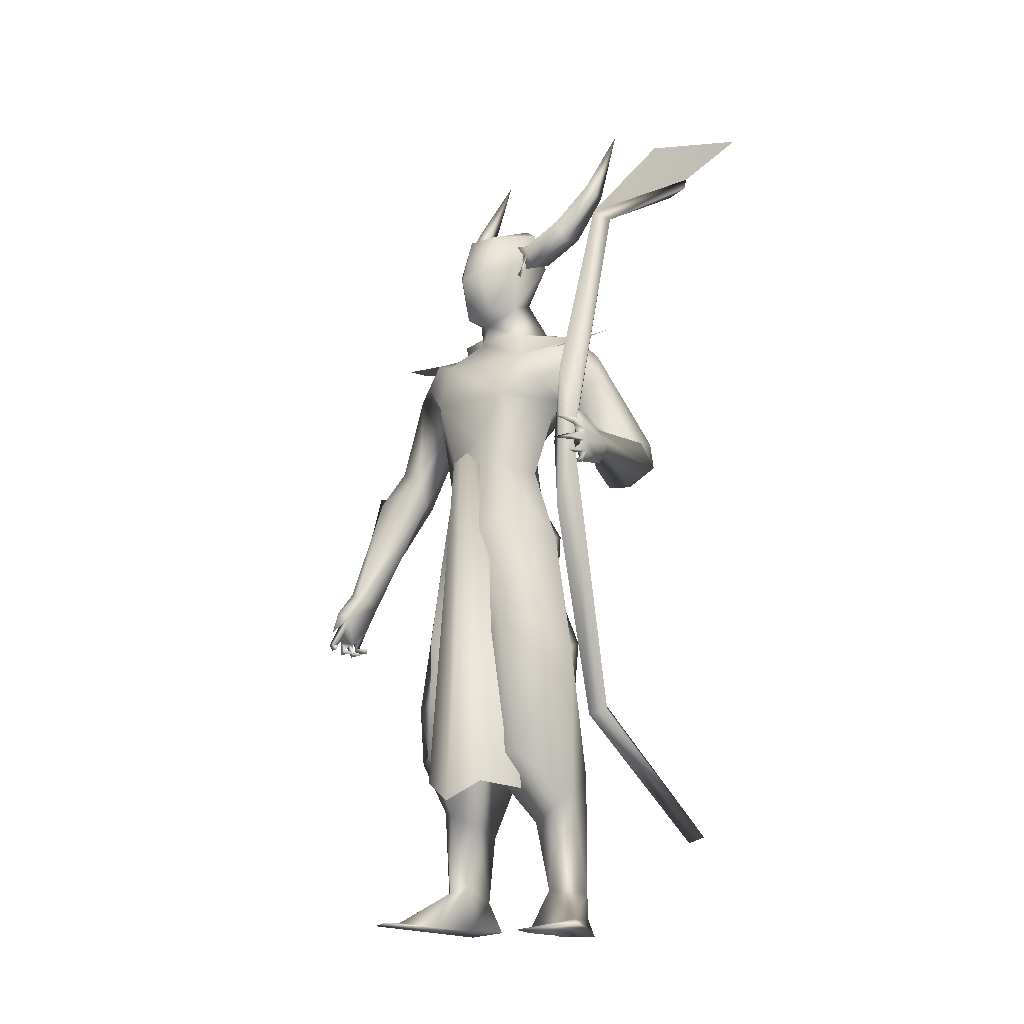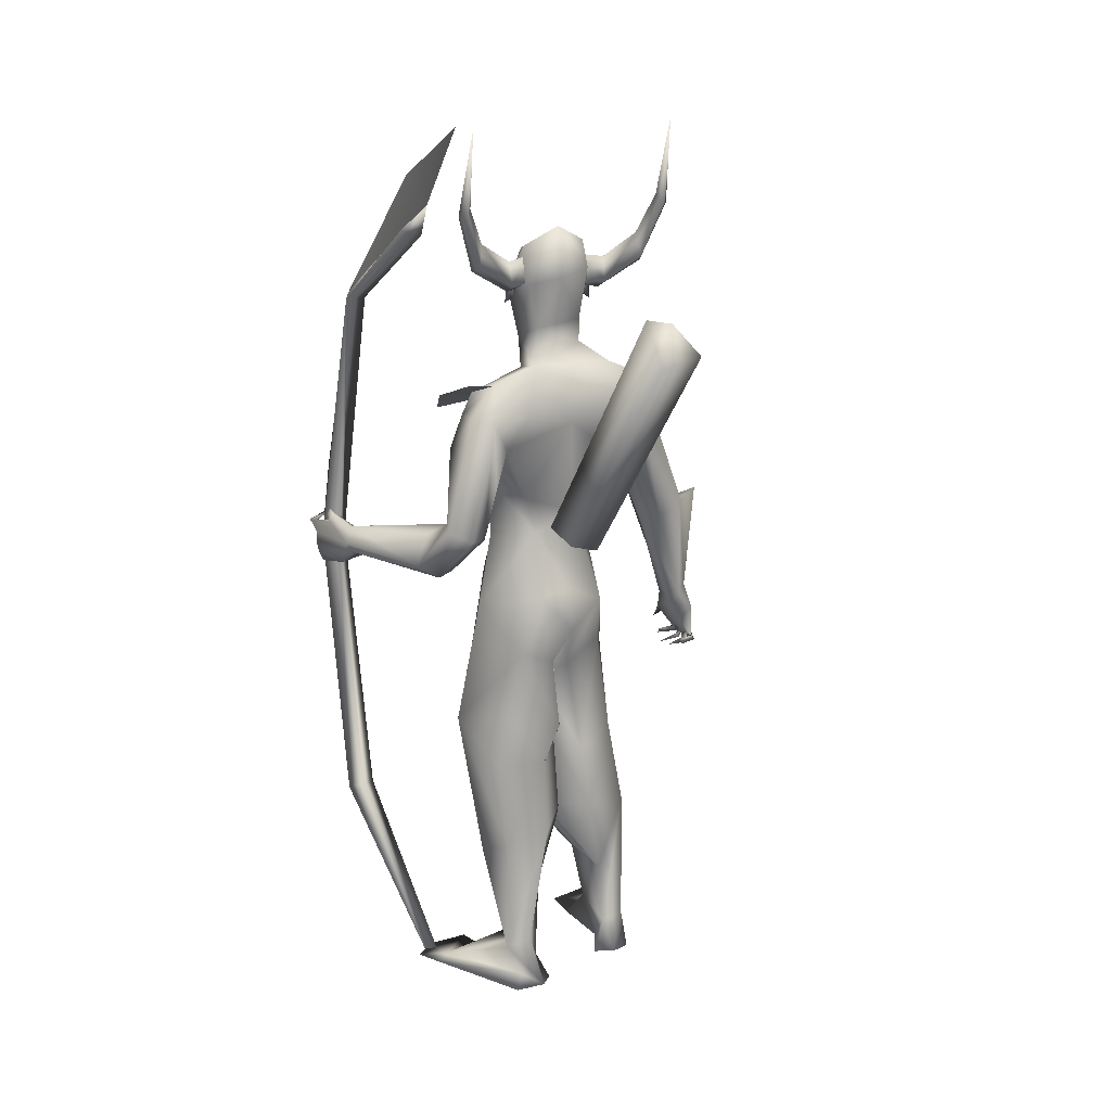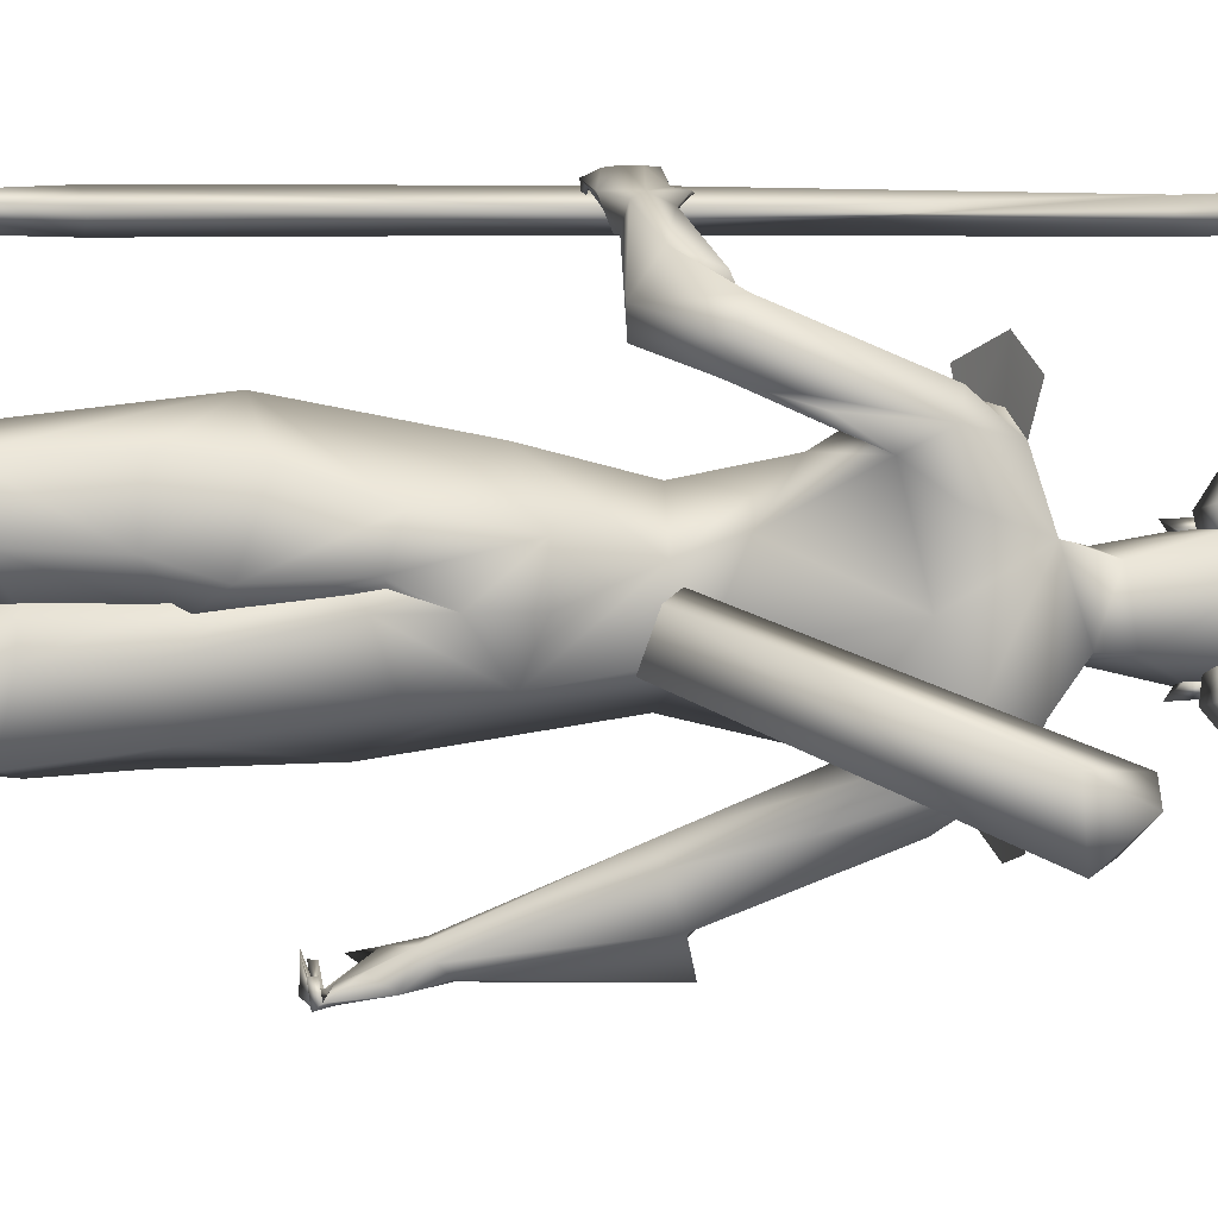
<metadata>
{"format":"obj","ext":"obj","renderer":"f3d","projection":"perspective","resolution":1024,"background":"white","views":[{"elev":-15.6,"azim":126.5,"up":"+Z"},{"elev":18.7,"azim":-121.4,"up":"+Z"},{"elev":8.1,"azim":-90.7,"up":"+Y"}]}
</metadata>
<code>
o A4.001_Circle.001
v -0.09887 0.1551 2.6
v -0.09086 0.2159 2.586
v -0.1305 0.1591 2.518
v -0.1225 0.2199 2.505
v -0.05173 0.1358 2.487
v -0.04372 0.1966 2.473
v -0.0201 0.1318 2.568
v -0.01208 0.1926 2.555
v -0.1104 0.3305 2.657
v -0.1382 0.3506 2.582
v -0.06175 0.343 2.56
v -0.03399 0.3228 2.635
v -0.1649 0.4018 2.787
v -0.1883 0.4285 2.755
v -0.1424 0.4337 2.761
v -0.1191 0.407 2.792
v -0.2718 0.4463 3.054
v -0.1685 -0.04107 2.597
v -0.1839 -0.1 2.589
v -0.08972 -0.06412 2.566
v -0.105 -0.1231 2.558
v -0.1198 -0.05235 2.484
v -0.1352 -0.1113 2.476
v -0.1987 -0.0293 2.515
v -0.214 -0.08824 2.507
v -0.2438 -0.1899 2.671
v -0.1772 -0.2262 2.643
v -0.2167 -0.2264 2.571
v -0.2833 -0.1901 2.599
v -0.3151 -0.2215 2.807
v -0.2843 -0.253 2.807
v -0.3244 -0.2573 2.778
v -0.3552 -0.2258 2.778
v -0.4345 -0.1935 3.072
f 1 3 7
f 18 20 24
f 30 33 34
f 3 5 7
f 20 22 24
f 1 2 4
f 3 4 5
f 2 8 9
f 7 8 2
f 5 6 7
f 12 11 16
f 8 6 12
f 4 2 9
f 6 4 10
f 9 12 13
f 10 9 13
f 11 10 14
f 15 14 17
f 16 15 17
f 13 16 17
f 14 13 17
f 18 19 21
f 20 21 23
f 19 25 26
f 24 25 18
f 22 23 24
f 29 28 33
f 25 23 29
f 21 19 26
f 23 21 27
f 26 29 30
f 27 26 30
f 28 27 31
f 32 31 34
f 33 32 34
f 31 30 34
f 3 1 4
f 4 6 5
f 8 12 9
f 1 7 2
f 6 8 7
f 11 15 16
f 6 11 12
f 10 4 9
f 11 6 10
f 12 16 13
f 14 10 13
f 15 11 14
f 20 18 21
f 22 20 23
f 25 29 26
f 25 19 18
f 23 25 24
f 28 32 33
f 23 28 29
f 27 21 26
f 28 23 27
f 29 33 30
f 31 27 30
f 32 28 31
o A4_Circle
v -0.0602 -0.07665 2.453
v -0.08003 -0.07054 2.502
v -0.07111 -0.1135 2.427
v -0.103 -0.1017 2.523
v -0.09332 -0.06618 2.468
v -0.08321 -0.06941 2.466
v -0.004313 0.1403 2.451
v -0.01953 0.1452 2.502
v 0.005343 0.1775 2.425
v -0.02681 0.1859 2.524
v -0.02543 0.1471 2.481
v -0.03715 0.1508 2.472
v 0.05587 -0.6456 1.07
v 0.04277 -0.6143 1.056
v -0.000363 -0.5761 1.121
v -0.007336 -0.5876 1.267
v 0.07826 -0.5911 1.246
v -0.0111 -0.6268 1.05
v -0.0322 -0.6082 1.177
v 0.0334 -0.6009 1.267
v 0.1455 -0.6008 1.164
v 0.1191 -0.6081 1.133
v 0.1265 -0.5604 1.142
v 0.1922 -0.587 1.076
v 0.09345 -0.6314 1.064
v 0.0224 -0.6006 1.069
v 0.01583 -0.6347 1.077
v 0.1548 -0.5895 1.034
v 0.1639 -0.5911 1.015
v 0.1226 -0.6504 1.025
v 0.1274 -0.6348 1.045
v 0.1376 -0.649 1.043
v 0.09542 -0.5548 1.006
v 0.07086 -0.6236 1.019
v 0.08977 -0.6298 1.011
v 0.08171 -0.621 1.033
v 0.0211 -0.6435 1.033
v 0.04306 -0.5566 1.01
v 0.03723 -0.626 1.008
v 0.03734 -0.6158 1.03
v -0.002693 -0.5821 1.043
v -0.005196 -0.5828 1.023
v -0.008671 -0.6423 1.031
v 0.004455 -0.633 1.046
v -0.006915 -0.5312 1.206
v 0.07135 -0.5305 1.224
v 0.01297 -0.1439 1.596
v 0.1191 -0.03943 1.643
v -0.09653 -0.03766 1.671
v 0.1592 -0.09322 1.901
v -0.1892 -0.121 2.226
v -0.2059 -0.12 1.907
v -0.03802 -0.2023 1.878
v -0.06793 -0.3383 1.598
v 0.00807 -0.2032 1.957
v -0.04969 -0.05464 2.287
v -0.1591 -0.03179 2.649
v -0.01687 -0.02054 2.191
v -0.1607 -0.018 2.302
v -0.2336 -0.2336 2.054
v 0.01115 -0.2183 2.137
v -0.09818 -0.2483 2.163
v 0.04104 -0.2402 2.035
v -0.07316 -0.2008 1.915
v 0.07043 -0.1898 1.961
v -0.188 -0.2193 2.181
v 0.2278 -0.06959 0.7507
v 0.06527 -0.2459 0.7573
v 0.2518 -0.04902 0.961
v 0.115 0.09807 0.7939
v -0.1723 -0.02715 0.7835
v -0.1472 -0.1102 1.193
v -0.1282 -0.1729 0.8327
v -0.07964 0.08264 0.8908
v 0.2097 -0.08911 0.5573
v 0.03291 -0.2558 0.5567
v -0.1744 -0.2055 0.5375
v 0.1291 0.09875 0.5603
v -0.1219 0.1097 0.5774
v -0.2418 -0.02349 0.5808
v -0.01258 -0.1595 0.3651
v -0.05889 -0.2204 0.3832
v -0.05169 -0.06235 0.3282
v -0.1961 -0.09218 0.2921
v -0.1916 -0.1153 0.05601
v 0.01885 -0.2259 1.102
v -0.1945 0.04998 1.139
v 0.1778 -0.04373 1.37
v 0.1003 0.1004 1.066
v -0.2249 -0.07131 1.375
v -0.09558 0.1097 1.071
v -0.02057 -0.165 0.08495
v 0.08128 -0.3202 -0.02151
v -0.183 -0.2041 0.06007
v -0.08416 -0.2199 0.07755
v -0.05869 -0.1103 0.1073
v 0.2062 -0.2943 -0.02901
v -0.1083 -0.2154 0.006472
v -0.1482 -0.376 1.609
v -0.0359 -0.4283 1.739
v 0.02082 -0.4923 1.608
v -0.1174 -0.4868 1.65
v 0.09096 -0.5581 1.224
v -0.02106 -0.5568 1.239
v -0.05306 -0.5125 1.648
v -0.1646 -0.3172 1.85
v -0.006259 -0.3245 1.685
v -0.1788 -0.2124 1.961
v -0.03463 -0.337 2.025
v -0.1501 -0.3217 2.04
v -0.1508 -0.02411 2.377
v -0.2098 -0.02158 2.564
v -0.21 -0.0691 -0.05341
v -0.2529 -0.1263 -0.04896
v -0.1031 -0.1348 -0.05055
v -0.2155 -0.2098 -0.06568
v 0.2091 -0.1416 -0.04492
v 0.1486 -0.3818 -0.03366
v 0.09955 -0.1323 -0.04581
v 0.3929 0.7396 1.552
v 0.3237 0.6688 1.518
v 0.3549 0.6624 1.645
v 0.1917 0.6909 1.561
v 0.2619 0.7023 1.506
v 0.212 0.7048 1.589
v 0.2511 0.6291 1.536
v 0.334 0.6991 1.669
v 0.2826 0.6297 1.615
v 0.355 0.7044 1.633
v 0.4322 0.6828 1.683
v 0.3893 0.7384 1.589
v 0.4052 0.7094 1.583
v 0.3793 0.6914 1.525
v 0.3829 0.7359 1.516
v 0.4543 0.6685 1.632
v 0.4757 0.6688 1.632
v 0.4512 0.7247 1.598
v 0.4514 0.7349 1.619
v 0.4343 0.7205 1.615
v 0.4526 0.6346 1.566
v 0.4502 0.7111 1.557
v 0.4353 0.7042 1.55
v 0.4392 0.6842 1.572
v 0.4204 0.7071 1.565
v 0.4272 0.6385 1.52
v 0.41 0.7065 1.509
v 0.432 0.7044 1.514
v 0.4094 0.7015 1.524
v 0.3893 0.7182 1.499
v 0.3908 0.6613 1.485
v 0.3874 0.7179 1.479
v 0.3775 0.7007 1.494
v 0.1976 0.6373 1.545
v 0.2376 0.6779 1.641
v 0.1506 0.1906 1.428
v -0.2457 0.1827 1.429
v 0.1107 0.1548 1.643
v 0.004111 0.2423 1.614
v 0.07723 0.2224 2.073
v -0.2432 0.2305 2.082
v -0.2175 0.0562 1.429
v -0.1117 0.1254 1.62
v -0.2544 0.06059 1.289
v -0.1125 0.1695 1.753
v 0.1097 0.04825 2.061
v 0.1287 0.05751 1.751
v 0.197 0.06577 1.354
v -0.03866 0.2937 1.843
v -0.2293 0.05131 2.038
v -0.07591 0.4673 1.61
v -0.008387 0.3126 1.946
v -0.07306 0.3953 2.075
v -0.01297 0.1355 2.309
v 0.009814 0.02798 2.251
v -0.1206 0.1266 2.354
v 0.05505 0.08296 2.599
v -0.11 0.1627 2.641
v -0.1804 0.07728 2.706
v -0.03705 0.1411 2.205
v -0.1807 0.1684 2.241
v -0.2299 0.3083 1.975
v 0.000806 0.3242 2.103
v -0.1034 0.3718 2.16
v 0.06249 0.2968 1.958
v -0.07839 0.332 1.895
v -0.1764 0.3253 2.189
v 0.1387 0.2467 0.5557
v -0.1504 0.3068 0.7863
v -0.197 0.1465 0.7729
v 0.196 0.2213 1.111
v -0.006935 0.3928 0.9344
v 0.09199 0.05633 0.8285
v -0.2349 0.1041 0.9271
v -0.1988 0.2934 0.9909
v -0.0889 0.02573 0.8361
v -0.2161 0.3102 0.4919
v 0.09576 0.05765 0.5636
v -0.1293 0.02822 0.5838
v -0.05139 0.2772 0.3683
v -0.1961 0.1704 0.311
v -0.2589 0.1691 0.5311
v -0.08354 0.3403 0.4286
v -0.2099 0.313 0.07611
v -0.08929 0.1745 0.3256
v -0.09128 0.2296 0.08211
v -0.2376 0.2313 0.1024
v -0.02825 0.3118 1.36
v -0.2059 0.1142 1.162
v 0.1126 0.08084 1.172
v -0.174 0.2176 1.201
v -0.1212 0.0596 1.181
v 0.03506 0.4314 -0.02938
v -0.225 0.2014 0.0273
v 0.07225 0.2565 -0.0734
v -0.2625 0.2817 -0.01783
v -0.3437 0.5063 1.714
v -0.2899 0.5694 1.741
v -0.1811 0.5989 1.713
v -0.1749 0.5471 1.549
v -0.1861 0.4378 1.723
v -0.1982 0.6402 1.613
v -0.1978 0.5251 1.744
v -0.1414 0.4787 1.552
v -0.2353 0.3594 2.077
v -0.2932 0.4348 1.699
v -0.2905 0.3845 1.867
v -0.1786 0.4161 2.088
v -0.1065 0.4596 1.976
v 0.1082 0.0585 2.442
v -0.1596 0.1796 2.513
v -0.2151 0.08526 2.537
v -0.2508 0.1576 -0.07148
v 0.1721 0.4348 -0.05775
v -0.2991 0.2095 -0.06489
v -0.1533 0.2353 -0.07468
v -0.2693 0.3038 -0.07599
v 0.1175 0.5066 -0.05661
v 0.1797 0.2833 -0.06744
v 0.02959 0.4682 -0.05682
v 0.1704 0.6109 1.652
v -0.05847 -0.1001 2.487
v 0.01501 0.163 2.485
v 0.01829 0.05237 0.5302
v 0.2288 0.03203 1.637
v 0.1286 0.08954 1.631
v 0.2114 0.08067 1.673
v 0.1376 -0.005854 1.606
v 0.2841 0.05404 0.3796
v 0.06065 0.2187 0.4323
v 0.2459 0.1751 0.4453
v 0.0674 -0.1081 0.4388
v 0.2506 -0.05289 0.4498
v 0.1547 0.1997 1.904
v 0.08166 -0.1126 2.086
v -0.07228 -0.5798 1.669
v 0.05148 -0.3329 2.128
v -0.1022 -0.3752 2.165
v -0.2289 -0.3343 2.19
v 0.0359 0.4316 2.083
v -0.1109 0.4987 2.166
v -0.2084 0.4329 2.212
v 0.4176 0.704 1.565
v 0.4349 0.6606 1.826
v 0.3618 0.6637 1.563
v 0.4547 0.6597 1.31
v 0.4127 0.6193 1.563
v 0.1627 0.6996 2.468
v 0.2468 0.7135 0.6385
v 0.2761 0.6594 0.6263
v 0.2115 0.6598 2.492
v 0.2285 0.6262 0.6501
v 0.1642 0.6298 2.464
v 0.1993 0.6803 0.6624
v -0.3154 0.7351 2.766
v -0.3336 0.6705 0.2432
v -0.4087 0.6889 2.852
v -0.3486 0.7239 0.2613
v -0.3217 0.664 2.747
v -0.1478 0.08731 1.643
v -0.1248 -0.0325 1.602
v -0.2475 -0.04273 1.564
v -0.4475 -0.3302 2.264
v -0.2702 0.07707 1.605
v -0.4756 -0.153 2.247
v -0.327 -0.1836 2.384
v -0.2984 -0.3231 2.332
v -0.4136 -0.2307 2.383
v 0.06181 -0.01937 2.598
v 0.07886 -0.05629 2.45
v 0.06517 -0.02957 2.271
v 0.06824 0.07784 2.293
v 0.1296 -0.01144 2.412
v -0.2222 0.66 2.922
v -0.704 0.7446 3.122
f 145 93 90
f 145 209 93
f 90 208 324
f 326 263 210
f 207 325 208
f 210 263 276
f 324 325 263
f 324 208 325
f 326 323 324
f 275 323 322
f 323 275 324
f 275 90 324
f 207 276 325
f 326 322 323
f 276 263 325
f 322 326 210
f 326 324 263
f 39 35 37
f 38 39 37
f 36 38 40
f 40 38 37
f 35 40 37
f 41 46 43
f 44 45 43
f 44 42 45
f 46 44 43
f 53 138 79
f 53 50 138
f 54 55 51
f 56 59 66
f 54 53 47
f 137 51 55
f 71 61 74
f 79 48 49
f 79 57 48
f 53 79 49
f 56 55 54
f 58 55 56
f 66 59 64
f 63 62 66
f 62 65 66
f 59 47 69
f 67 70 69
f 68 70 67
f 67 69 68
f 73 74 47
f 72 74 73
f 71 74 72
f 72 73 71
f 61 52 77
f 52 60 78
f 76 77 52
f 75 52 78
f 77 76 78
f 47 48 70
f 61 60 48
f 80 57 79
f 137 57 80
f 84 87 81
f 86 203 83
f 198 196 83
f 214 203 94
f 143 144 136
f 203 86 94
f 100 85 94
f 100 144 143
f 97 99 84
f 208 90 92
f 93 92 90
f 87 98 86
f 144 100 94
f 84 99 98
f 97 95 143
f 277 113 112
f 119 118 117
f 115 116 126
f 117 115 130
f 119 130 149
f 119 128 111
f 111 128 129
f 153 127 151
f 150 147 149
f 150 148 147
f 152 131 127
f 152 150 131
f 130 126 153
f 132 152 127
f 142 98 88
f 131 153 151
f 131 149 153
f 150 128 148
f 136 139 134
f 141 134 135
f 134 139 135
f 133 136 140
f 89 141 98
f 141 89 143
f 177 175 166
f 187 157 158
f 159 158 157
f 163 172 165
f 159 154 158
f 163 156 173
f 163 173 172
f 155 186 167
f 160 178 156
f 155 160 158
f 159 161 163
f 156 162 160
f 161 162 156
f 161 156 164
f 185 168 183
f 171 165 172
f 171 166 165
f 170 169 171
f 171 169 173
f 178 177 166
f 175 154 165
f 175 176 154
f 167 168 182
f 174 177 176
f 174 175 177
f 176 177 178
f 181 154 182
f 181 168 154
f 179 182 180
f 184 186 185
f 184 185 183
f 154 178 182
f 168 167 183
f 162 187 160
f 196 198 202
f 192 202 287
f 203 215 198
f 214 194 203
f 218 216 193
f 214 220 258
f 203 194 215
f 220 217 206
f 261 262 251
f 259 260 258
f 92 213 208
f 214 209 207
f 93 209 214
f 207 208 213
f 194 258 215
f 205 206 218
f 287 202 219
f 247 239 238
f 237 236 239
f 230 237 235
f 237 249 268
f 269 239 247
f 233 238 239
f 247 234 240
f 246 267 271
f 267 246 272
f 271 267 273
f 273 246 271
f 267 272 273
f 249 237 246
f 246 239 248
f 270 249 273
f 268 266 247
f 255 251 256
f 219 262 206
f 257 259 250
f 254 259 204
f 251 255 253
f 261 251 250
f 274 162 188
f 206 262 261
f 259 219 215
f 254 256 219
f 110 109 113
f 45 41 43
f 53 49 52
f 64 59 65
f 61 71 47
f 53 54 50
f 55 57 137
f 58 56 57
f 57 55 58
f 62 63 64
f 64 63 66
f 62 64 65
f 68 47 70
f 69 70 59
f 69 47 68
f 71 73 47
f 77 78 61
f 75 76 52
f 75 78 76
f 59 70 48
f 78 60 61
f 87 83 81
f 86 83 87
f 95 97 288
f 99 89 98
f 84 82 200
f 96 143 95
f 140 142 133
f 98 141 88
f 86 142 94
f 89 99 97
f 131 150 149
f 148 128 119
f 153 149 130
f 129 127 126
f 129 132 127
f 147 119 149
f 129 128 132
f 147 148 119
f 132 150 152
f 57 56 66
f 140 144 94
f 89 97 143
f 94 142 140
f 132 128 150
f 187 158 160
f 186 158 185
f 158 186 155
f 171 173 166
f 161 159 188
f 161 188 162
f 164 156 163
f 161 164 163
f 169 170 172
f 170 171 172
f 169 172 173
f 154 176 178
f 175 174 176
f 168 181 180
f 182 179 181
f 181 179 180
f 186 184 183
f 167 182 178
f 183 167 186
f 215 202 198
f 218 219 205
f 287 200 191
f 217 216 206
f 287 218 193
f 220 261 258
f 202 215 219
f 230 236 237
f 240 234 235
f 270 273 269
f 266 270 269
f 268 270 266
f 268 247 240
f 248 239 269
f 237 239 246
f 273 248 269
f 266 269 247
f 249 270 268
f 204 259 257
f 251 262 256
f 260 215 258
f 219 259 254
f 162 274 187
f 139 136 289
f 38 36 39
f 36 40 39
f 40 35 39
f 42 44 46
f 45 42 46
f 41 45 46
f 54 47 59
f 56 54 59
f 53 52 61
f 47 53 61
f 61 48 74
f 48 60 49
f 60 52 49
f 57 65 59
f 48 57 59
f 74 48 47
f 82 84 81
f 203 198 83
f 85 214 94
f 134 143 136
f 96 100 143
f 288 97 84
f 98 142 86
f 87 84 98
f 130 119 117
f 116 129 126
f 115 126 130
f 118 119 111
f 116 111 129
f 127 131 151
f 126 127 153
f 133 142 88
f 136 144 140
f 134 141 143
f 175 165 166
f 159 163 165
f 154 159 165
f 154 168 158
f 168 185 158
f 160 155 178
f 155 167 178
f 178 166 156
f 166 173 156
f 168 180 182
f 192 196 202
f 191 192 287
f 194 214 258
f 261 220 206
f 250 259 258
f 213 214 207
f 206 216 218
f 218 287 219
f 234 247 238
f 236 233 239
f 237 240 235
f 240 237 268
f 246 248 272
f 272 248 273
f 249 246 273
f 252 255 256
f 205 219 206
f 253 257 250
f 250 251 253
f 258 261 250
f 260 259 215
f 256 262 219
f 65 57 66
f 120 102 101
f 125 245 123
f 125 121 197
f 107 102 120
f 122 103 104
f 105 107 106
f 104 108 125
f 108 105 125
f 109 110 116
f 118 113 277
f 112 113 108
f 112 109 115
f 111 114 118
f 114 113 118
f 106 124 121
f 225 224 221
f 228 222 223
f 243 226 224
f 244 228 227
f 245 229 226
f 242 227 229
f 234 238 231
f 233 221 238
f 236 221 233
f 226 231 221
f 234 232 235
f 222 230 223
f 226 229 232
f 229 223 235
f 225 221 236
f 104 101 109
f 102 107 110
f 113 114 108
f 114 111 107
f 222 225 230
f 101 102 109
f 278 281 285
f 283 279 280
f 120 103 122
f 106 107 120
f 228 244 225
f 103 101 104
f 110 111 116
f 224 226 221
f 228 225 222
f 197 242 245
f 227 223 229
f 282 278 286
f 103 120 101
f 245 243 123
f 245 125 197
f 123 122 104
f 121 105 106
f 123 104 125
f 105 121 125
f 115 109 116
f 117 118 112
f 118 277 112
f 104 112 108
f 117 112 115
f 227 228 223
f 242 244 227
f 243 245 226
f 245 242 229
f 232 234 231
f 221 231 238
f 230 235 223
f 231 226 232
f 232 229 235
f 112 104 109
f 107 111 110
f 114 105 108
f 105 114 107
f 225 236 230
f 102 110 113
f 109 102 113
f 286 278 285
f 284 283 280
f 196 195 124
f 83 124 81
f 82 122 200
f 122 123 243
f 124 120 81
f 241 192 191
f 190 196 241
f 196 190 195
f 195 190 197
f 191 200 189
f 190 244 242
f 241 224 225
f 244 241 225
f 189 224 241
f 278 280 281
f 280 278 282
f 82 81 122
f 124 195 197
f 122 243 201
f 121 124 197
f 124 106 120
f 81 120 122
f 189 201 243
f 189 243 224
f 190 241 244
f 83 196 124
f 122 201 200
f 189 241 191
f 196 192 241
f 200 201 189
f 197 190 242
f 280 279 281
f 284 280 282
f 288 85 95
f 214 85 93
f 85 288 92
f 145 90 275
f 100 96 85
f 138 50 136
f 139 54 51
f 141 137 88
f 80 79 88
f 88 138 133
f 137 135 51
f 212 265 146
f 91 146 275
f 265 145 146
f 275 322 91
f 92 199 193
f 217 213 193
f 214 213 217
f 274 188 256
f 212 211 264
f 255 252 188
f 276 211 210
f 212 210 211
f 210 212 322
f 255 159 157
f 257 187 204
f 157 187 253
f 264 276 207
f 264 211 276
f 287 199 288
f 84 200 287
f 294 217 216
f 139 289 54
f 136 50 289
f 220 217 294
f 95 96 291
f 291 96 100
f 307 298 302
f 301 298 300
f 296 297 299
f 299 300 303
f 307 302 311
f 302 296 303
f 300 298 307
f 297 296 304
f 296 298 301
f 306 300 304
f 311 302 303
f 305 307 311
f 306 304 312
f 310 304 301
f 314 313 319
f 314 320 315
f 313 317 319
f 315 316 317
f 317 313 314
f 319 318 321
f 320 319 321
f 316 320 321
f 304 310 327
f 93 85 92
f 265 209 145
f 288 199 92
f 137 80 88
f 138 88 79
f 137 141 135
f 289 50 54
f 146 145 275
f 212 91 322
f 265 264 209
f 274 256 254
f 274 254 204
f 204 187 274
f 255 157 253
f 256 188 252
f 187 257 253
f 193 199 287
f 297 300 299
f 301 306 312
f 310 308 312
f 308 301 312
f 303 305 309
f 321 318 316
f 85 96 95
f 133 138 136
f 135 139 51
f 91 212 146
f 213 92 193
f 216 217 193
f 220 214 217
f 265 212 264
f 159 255 188
f 209 264 207
f 84 287 288
f 293 294 216
f 295 220 294
f 290 95 291
f 292 291 100
f 298 296 302
f 306 301 300
f 300 305 303
f 296 299 303
f 305 300 307
f 296 301 304
f 300 297 304
f 309 311 303
f 309 305 311
f 304 310 312
f 308 310 301
f 320 314 319
f 320 316 315
f 317 318 319
f 316 318 317
f 315 317 314
f 310 328 327

</code>
